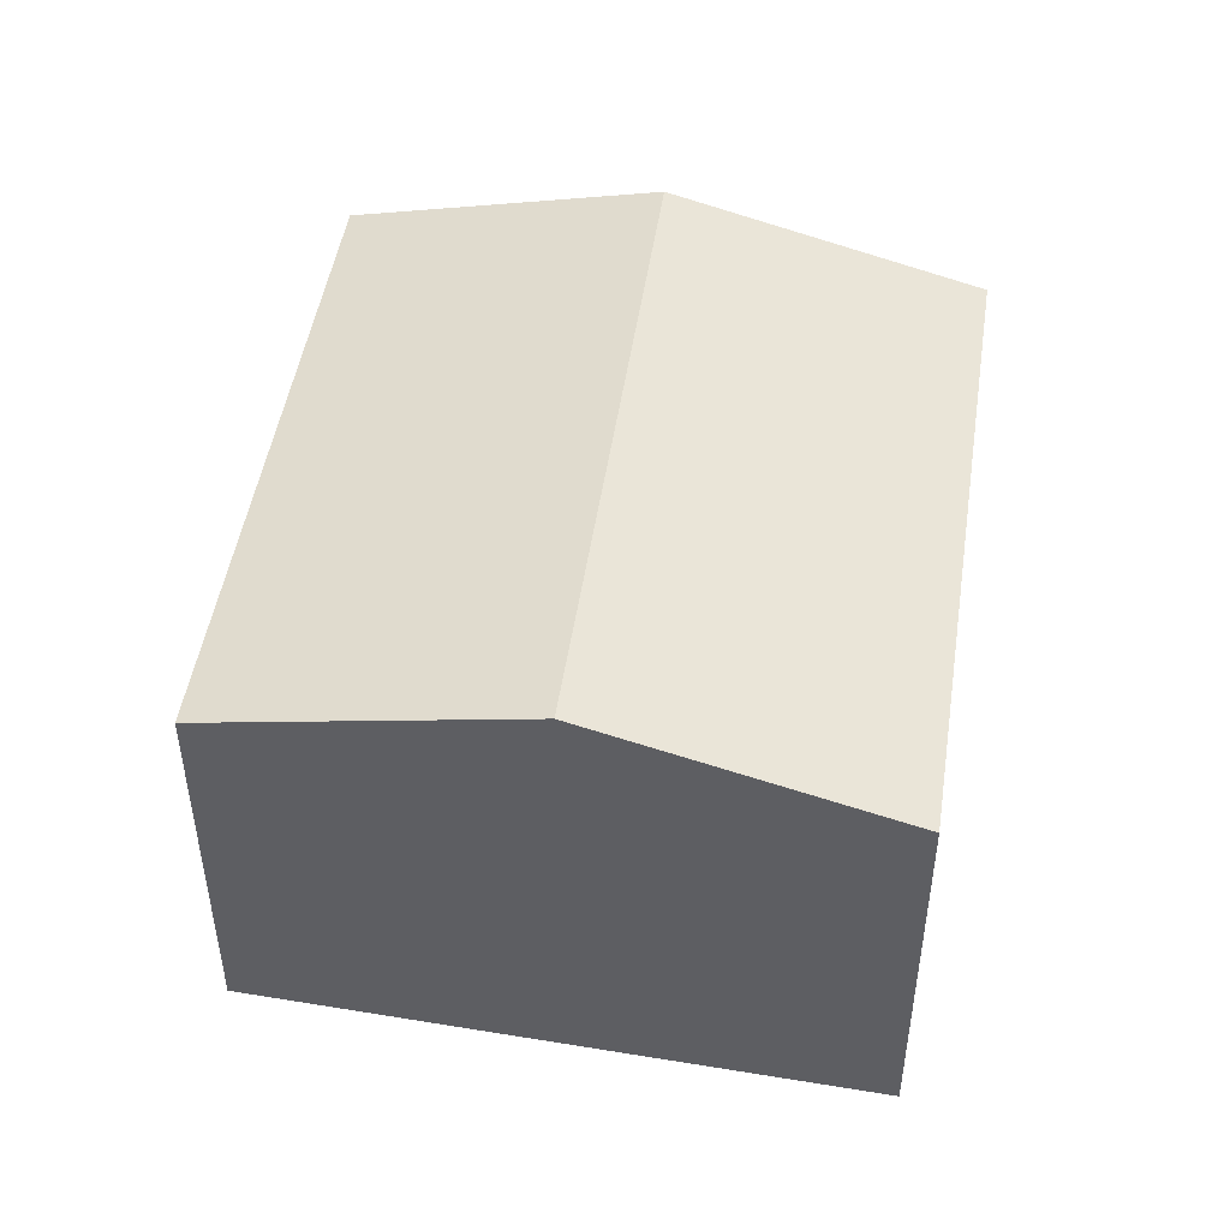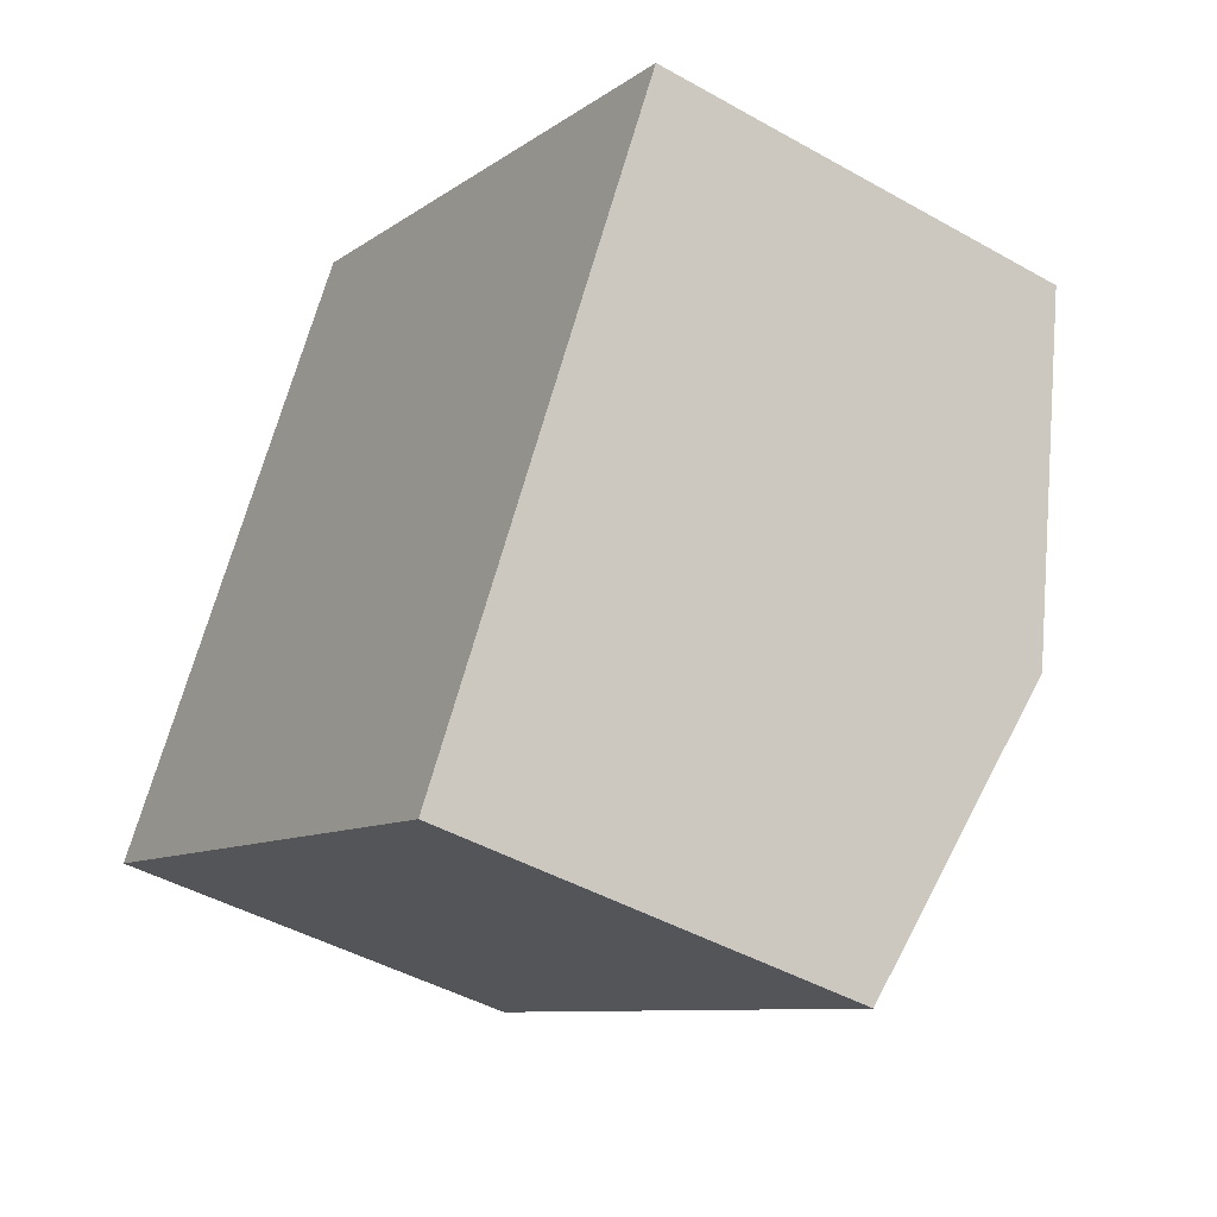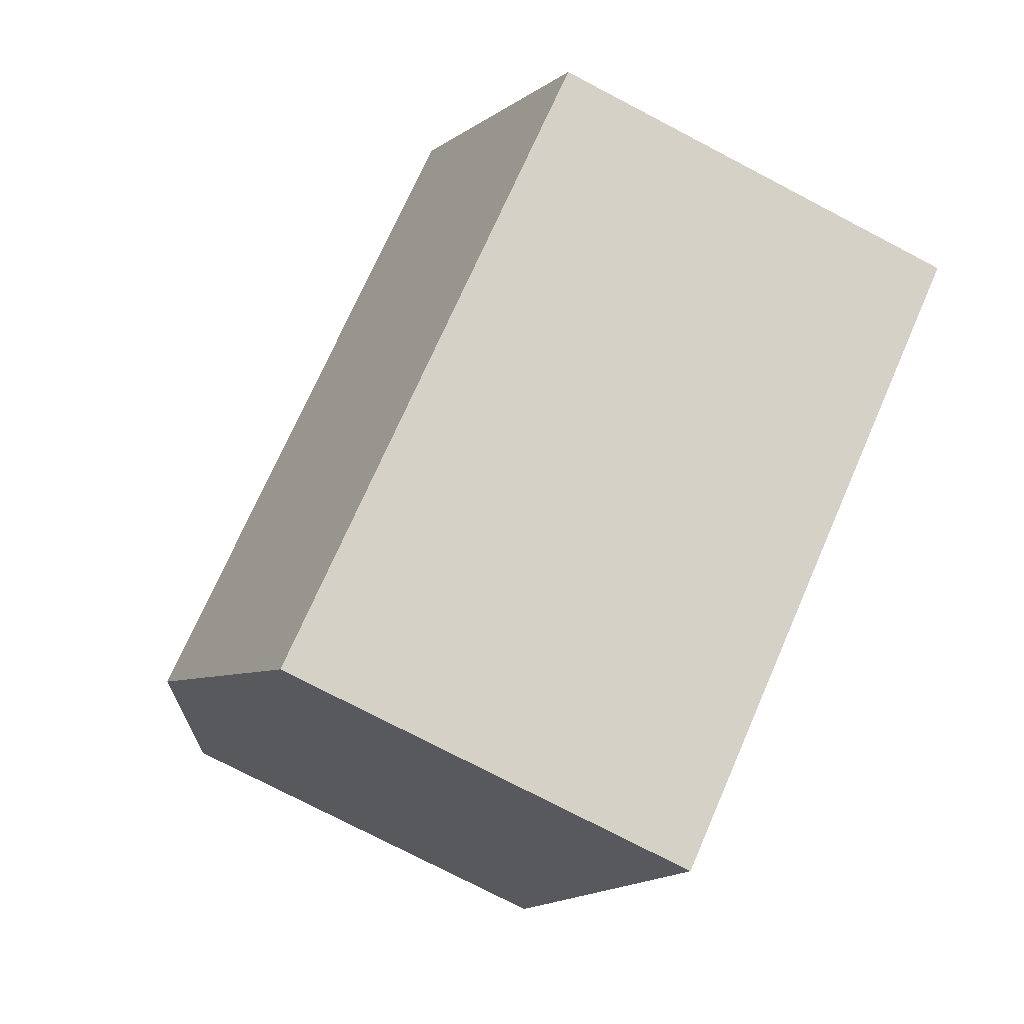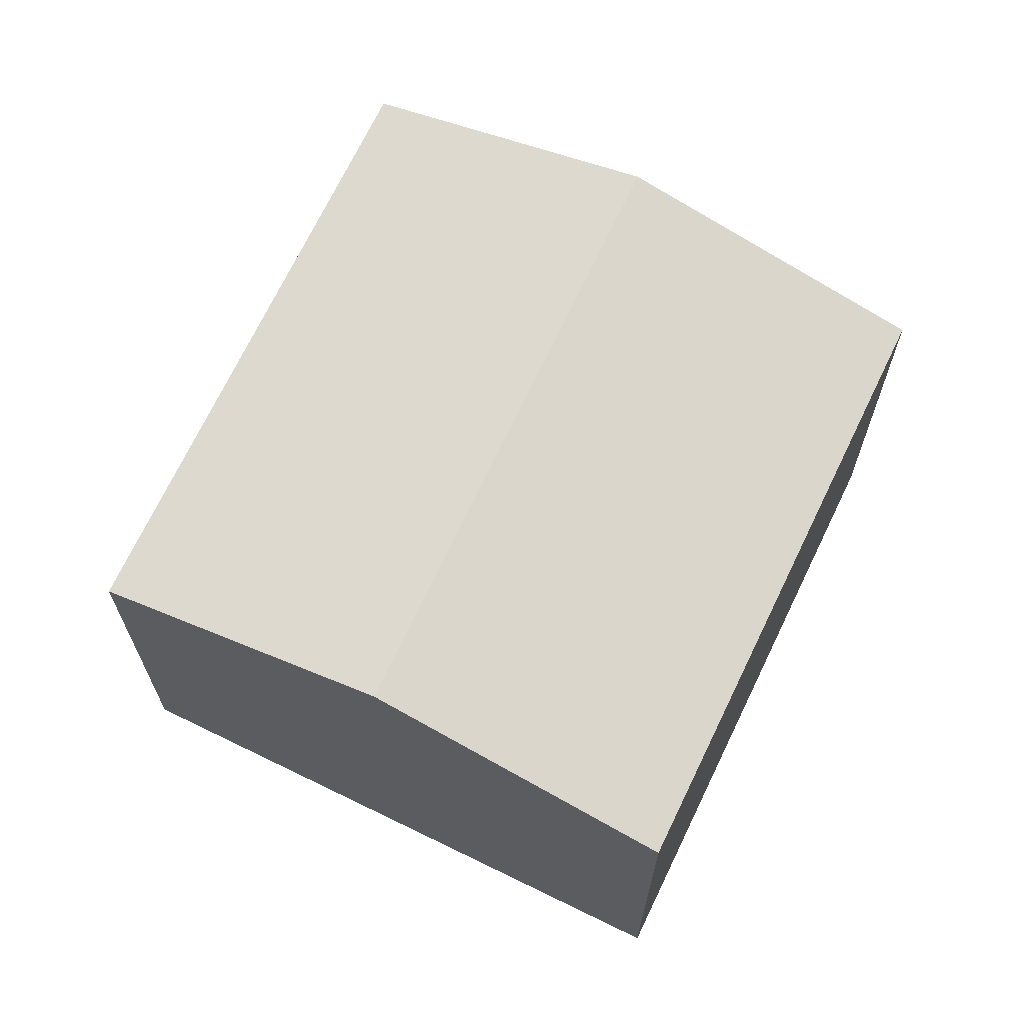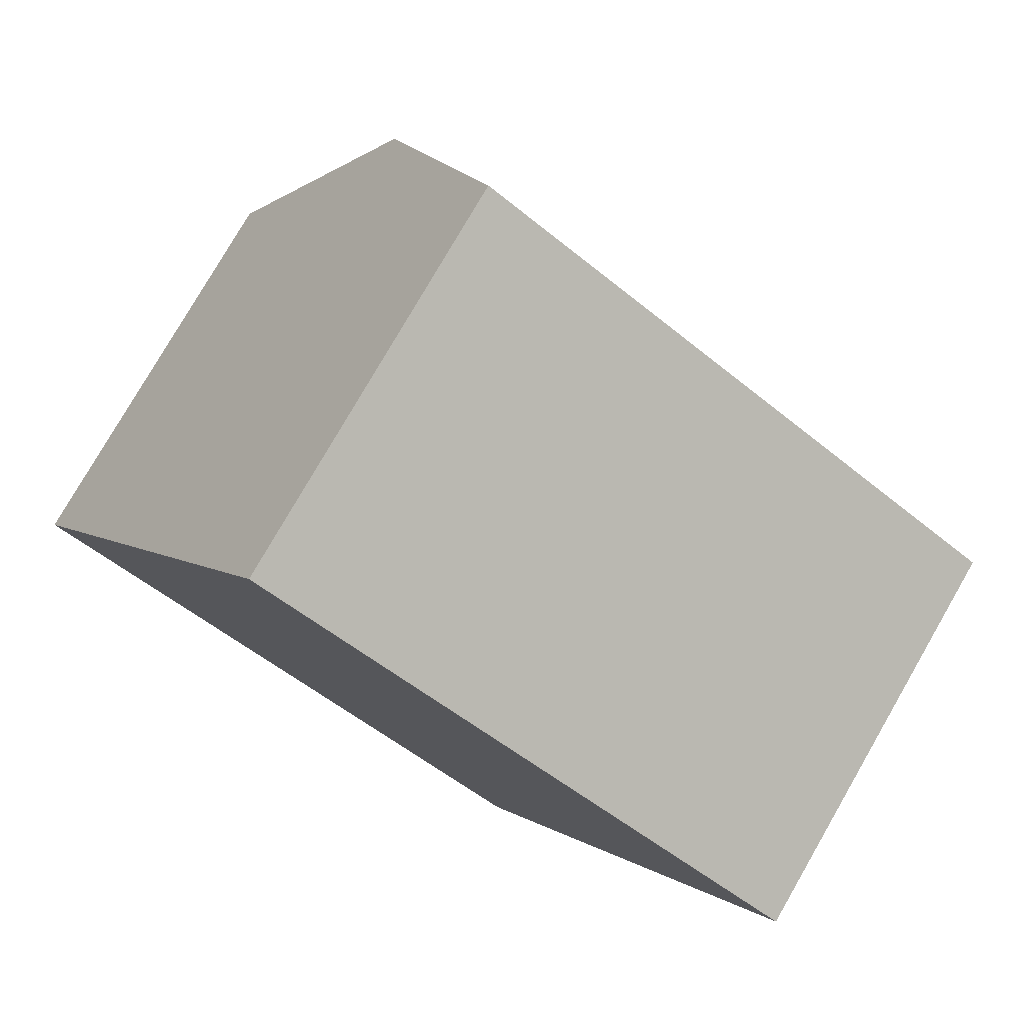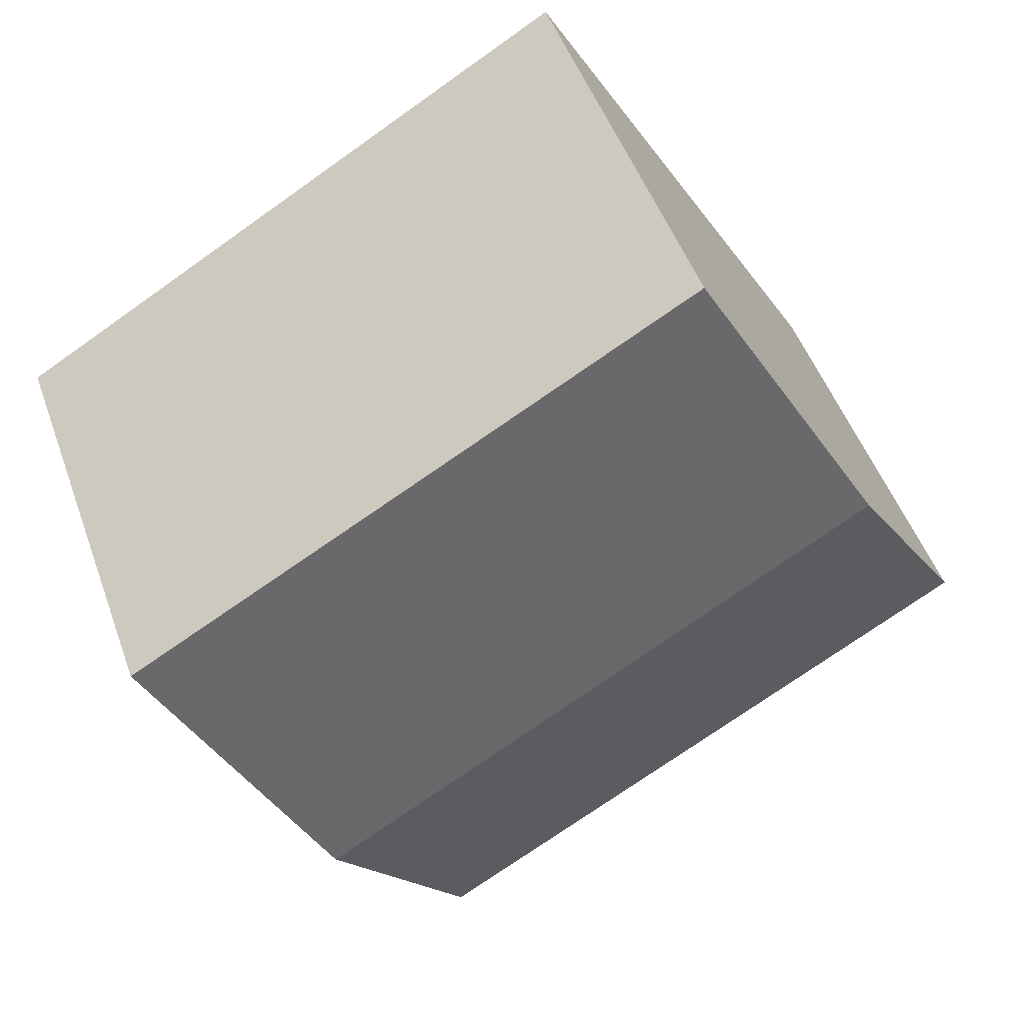
<metadata>
{"format":"obj","ext":"obj","renderer":"f3d","projection":"perspective","resolution":1024,"background":"white","views":[{"elev":49.3,"azim":129.9,"up":"+Y"},{"elev":-44.4,"azim":56.5,"up":"+Z"},{"elev":-75.6,"azim":-117.6,"up":"+Z"},{"elev":67.7,"azim":-33.8,"up":"+Y"},{"elev":78.3,"azim":30.0,"up":"+Z"},{"elev":49.5,"azim":160.6,"up":"+Z"}]}
</metadata>
<code>
v  1.115 3.436 1.926
v  6.147 2.879 1.531
v  5.019 3.436 -0.46
v  2.221 2.898 3.838
v  0 2.894 1.772e-16
v  3.921 2.894 -2.396
v  3.921 1.467e-16 -2.396
v  0 0 0
v  1.115 -1.179e-16 1.926
v  2.221 -2.35e-16 3.838
v  6.147 -9.375e-17 1.531
v  5.019 2.817e-17 -0.46
g defaultobject
f 1 2 3
f 2 1 4
f 5 3 6
f 3 5 1
f 7 5 6
f 5 7 8
f 8 1 5
f 1 8 4
f 4 8 9
f 4 9 10
f 10 2 4
f 2 10 11
f 3 7 6
f 7 3 2
f 7 2 12
f 12 2 11
f 9 11 10
f 11 9 8
f 11 8 7
f 11 7 12

</code>
